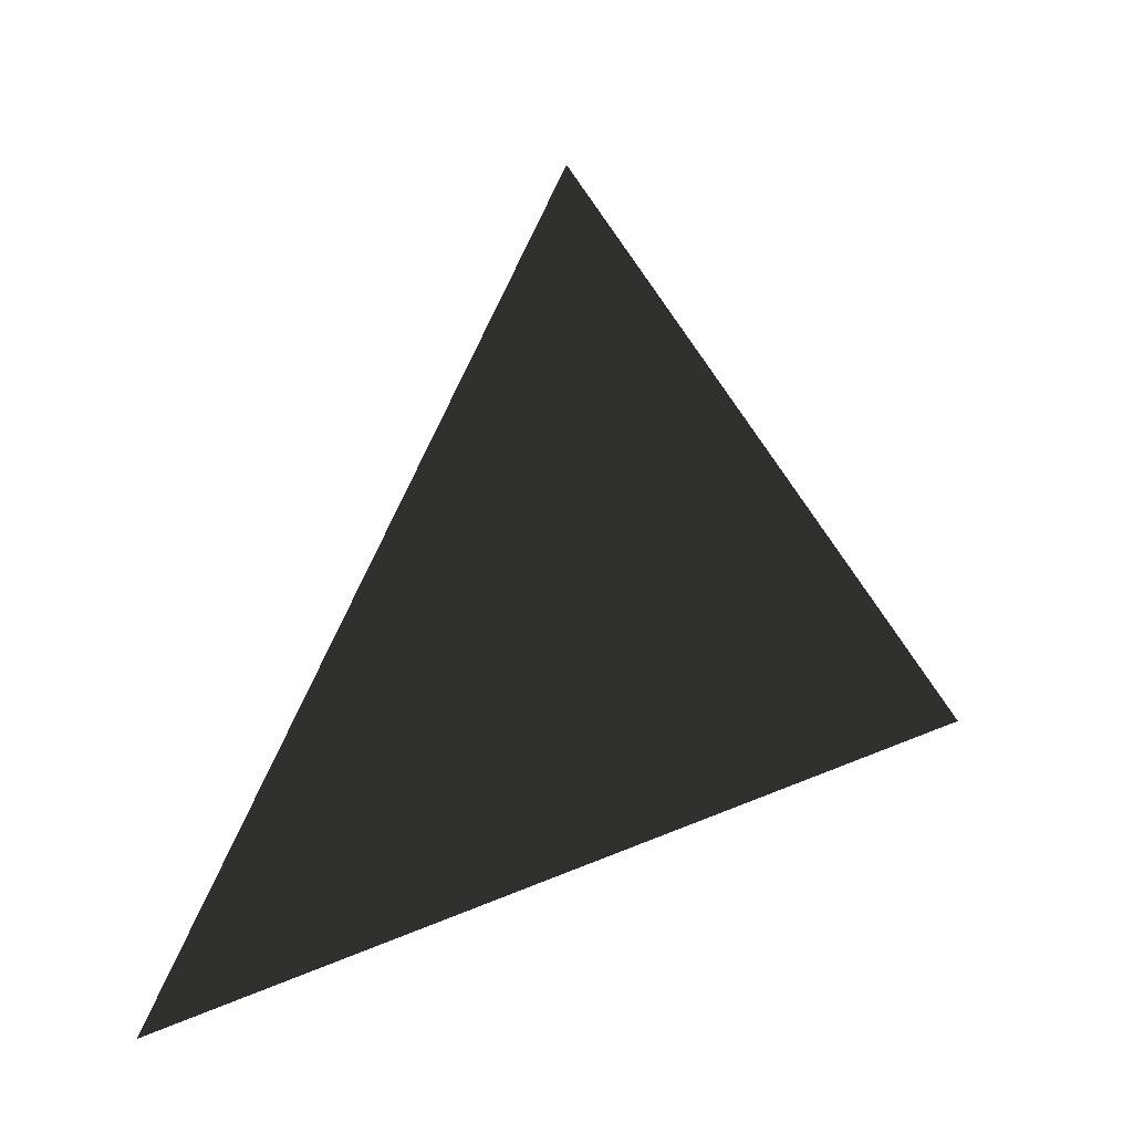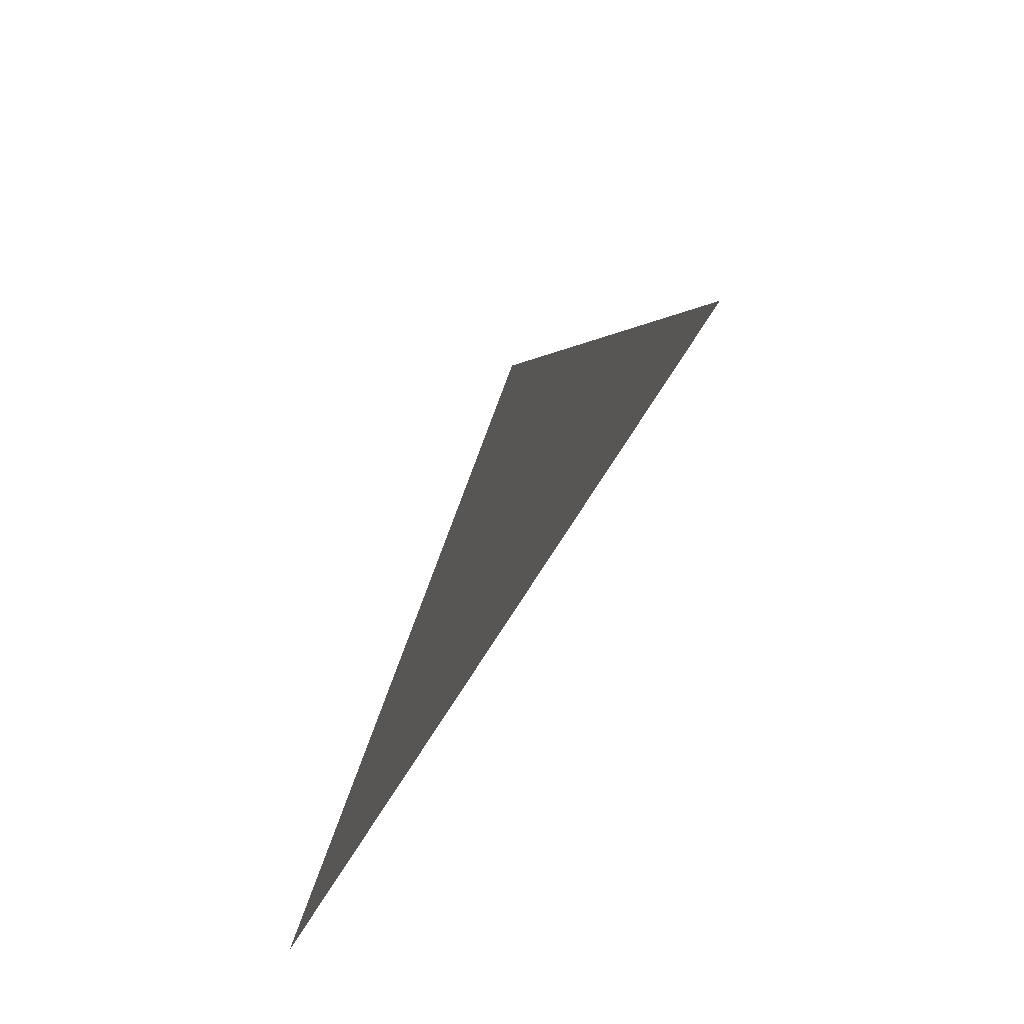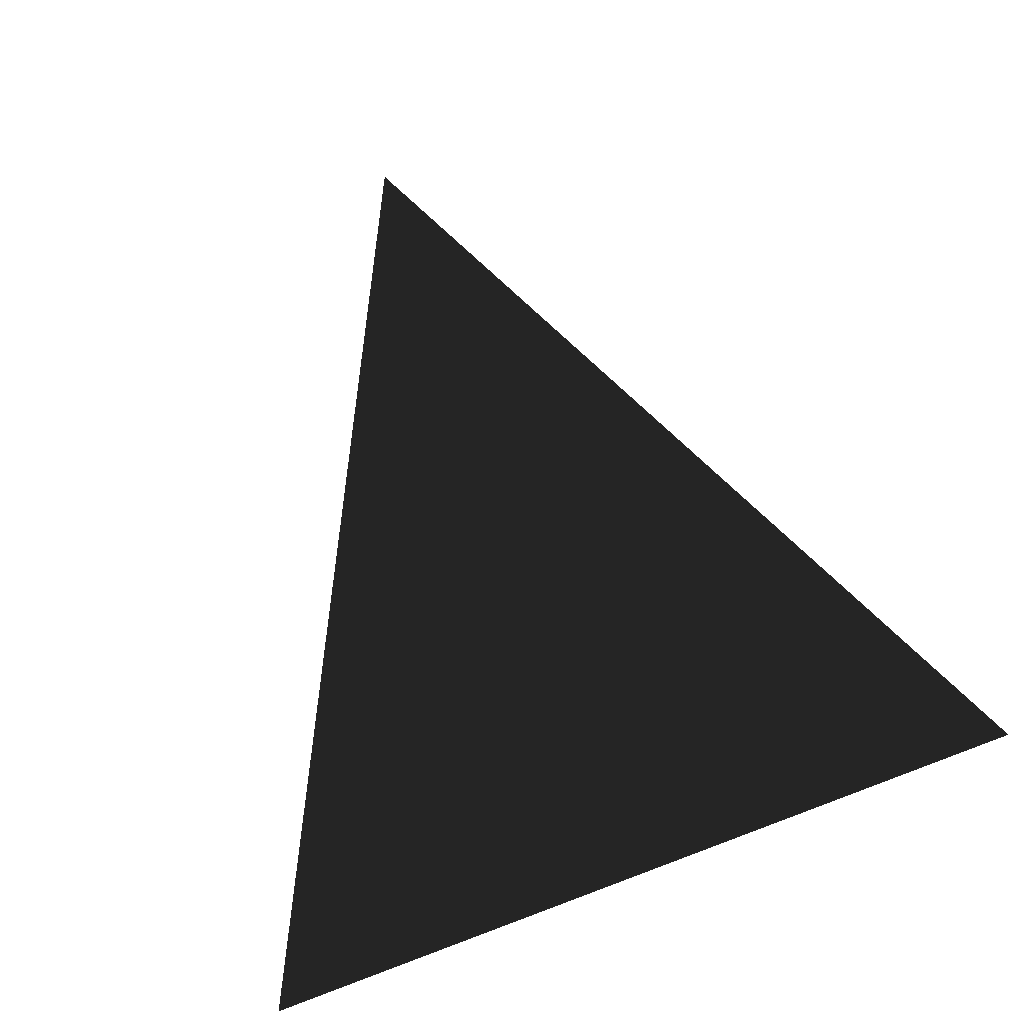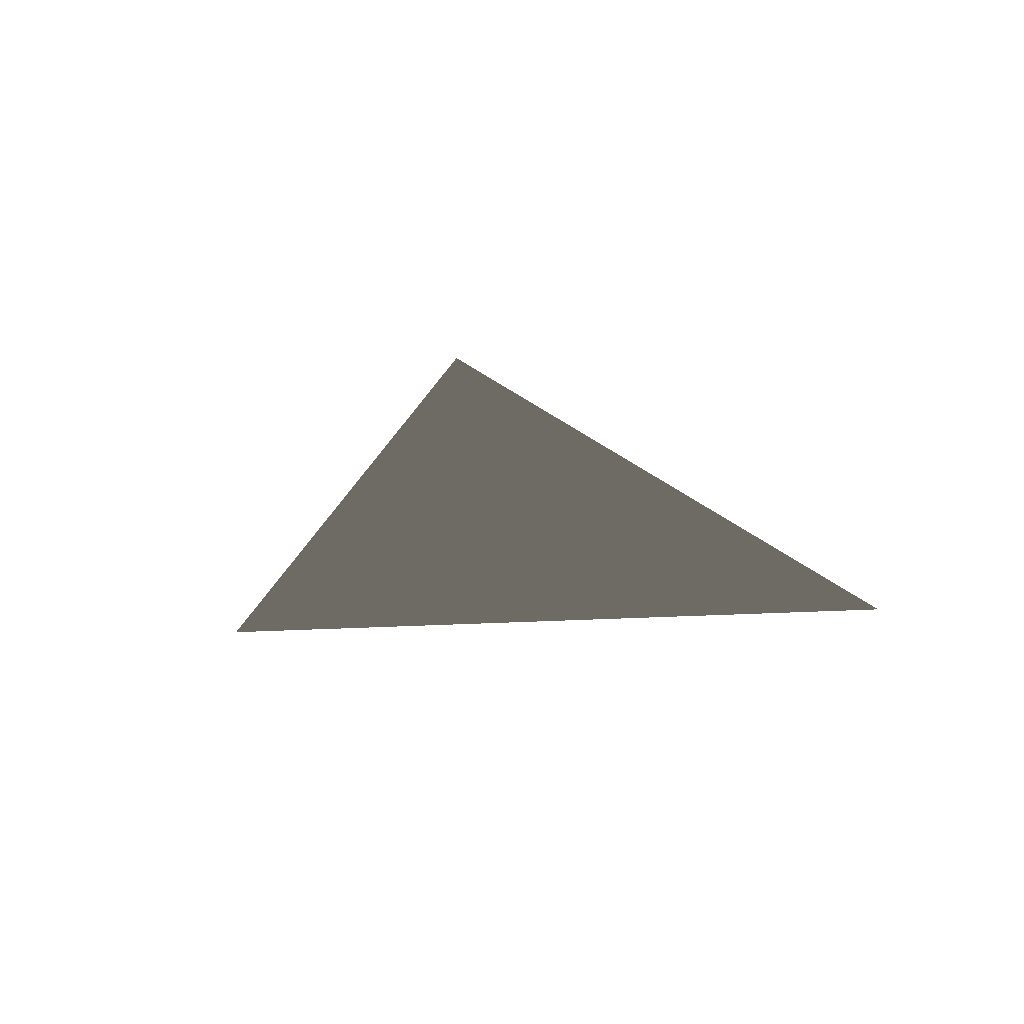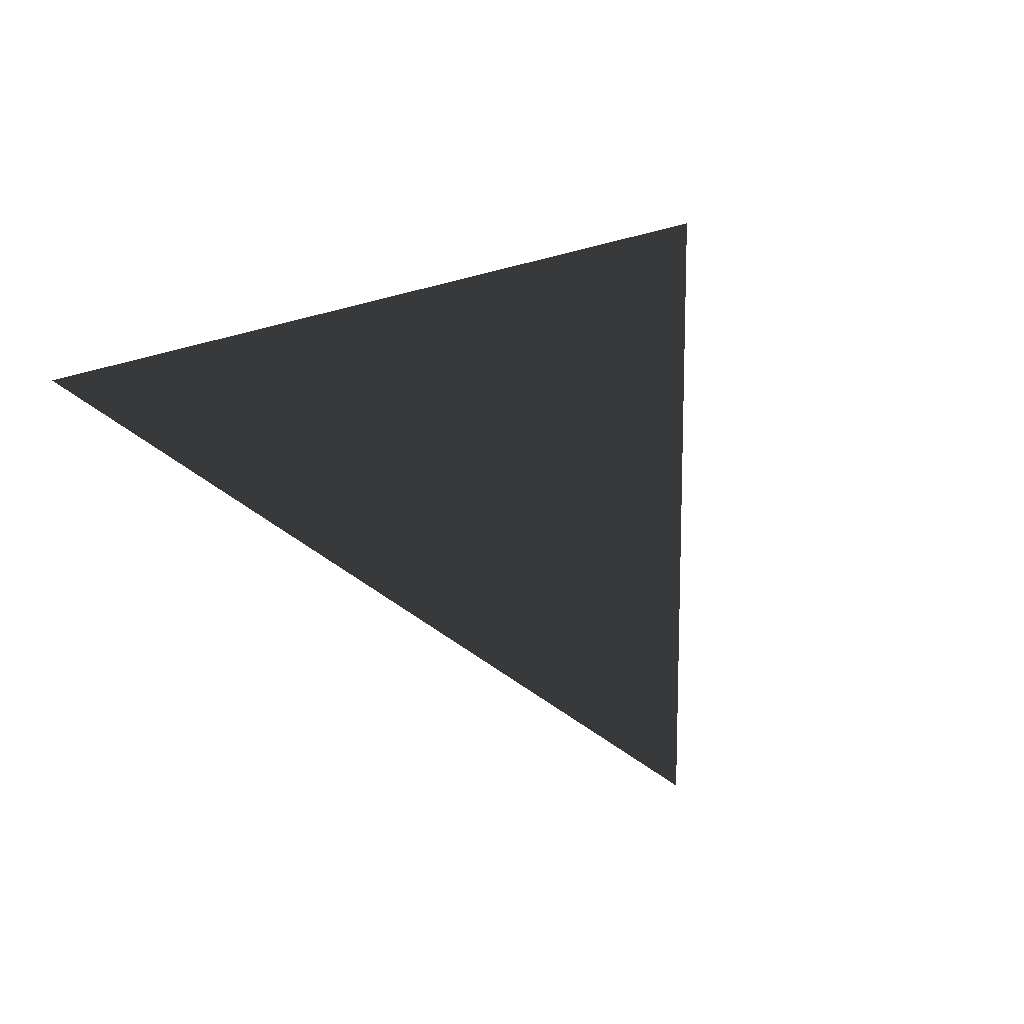
<metadata>
{"format":"obj","ext":"obj","renderer":"f3d","projection":"perspective","resolution":1024,"background":"white","views":[{"elev":47.6,"azim":-25.5,"up":"+Y"},{"elev":75.0,"azim":-57.1,"up":"+Y"},{"elev":78.4,"azim":-20.4,"up":"+Z"},{"elev":-19.9,"azim":-173.0,"up":"+Z"},{"elev":43.4,"azim":157.6,"up":"+Z"}]}
</metadata>
<code>
v  0  0.5 0
v -0.5 -0.5 0
v  0.5 -0.5 0
f 1 2 3

</code>
